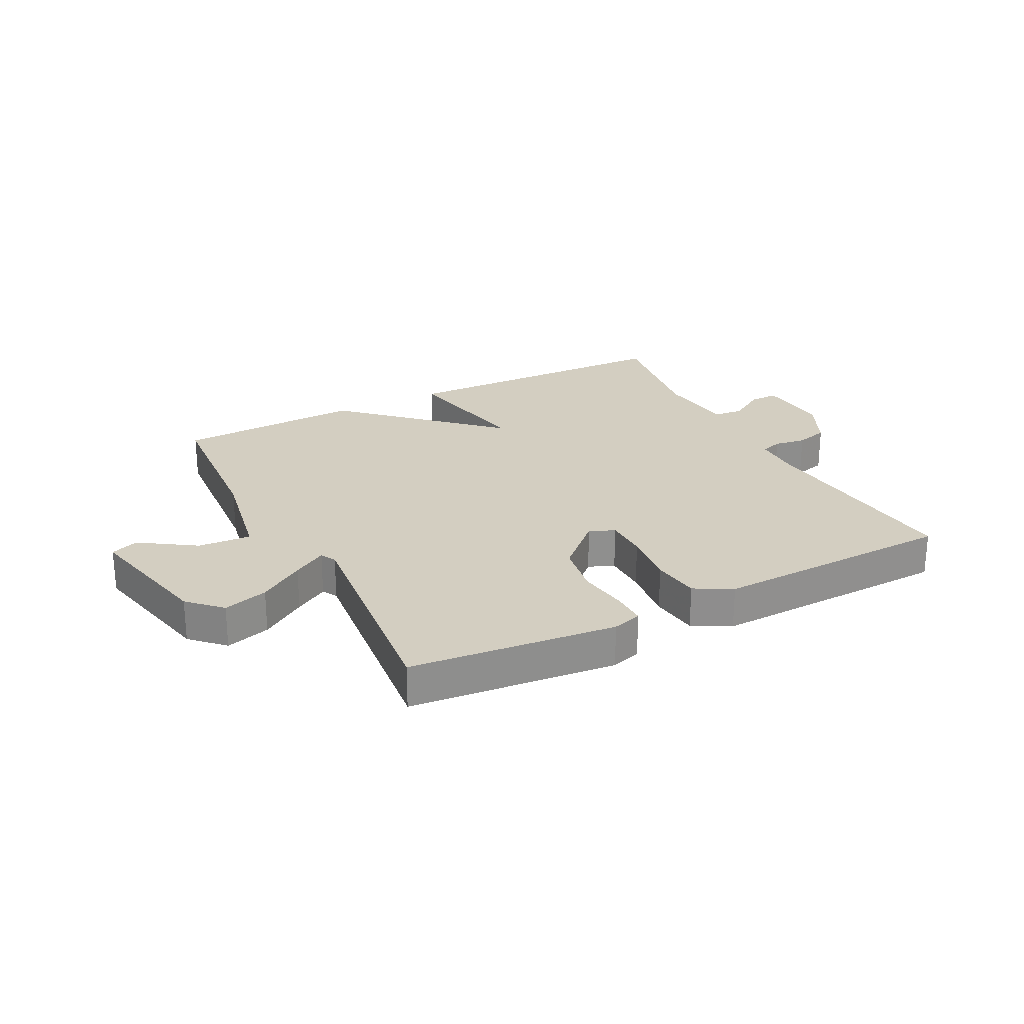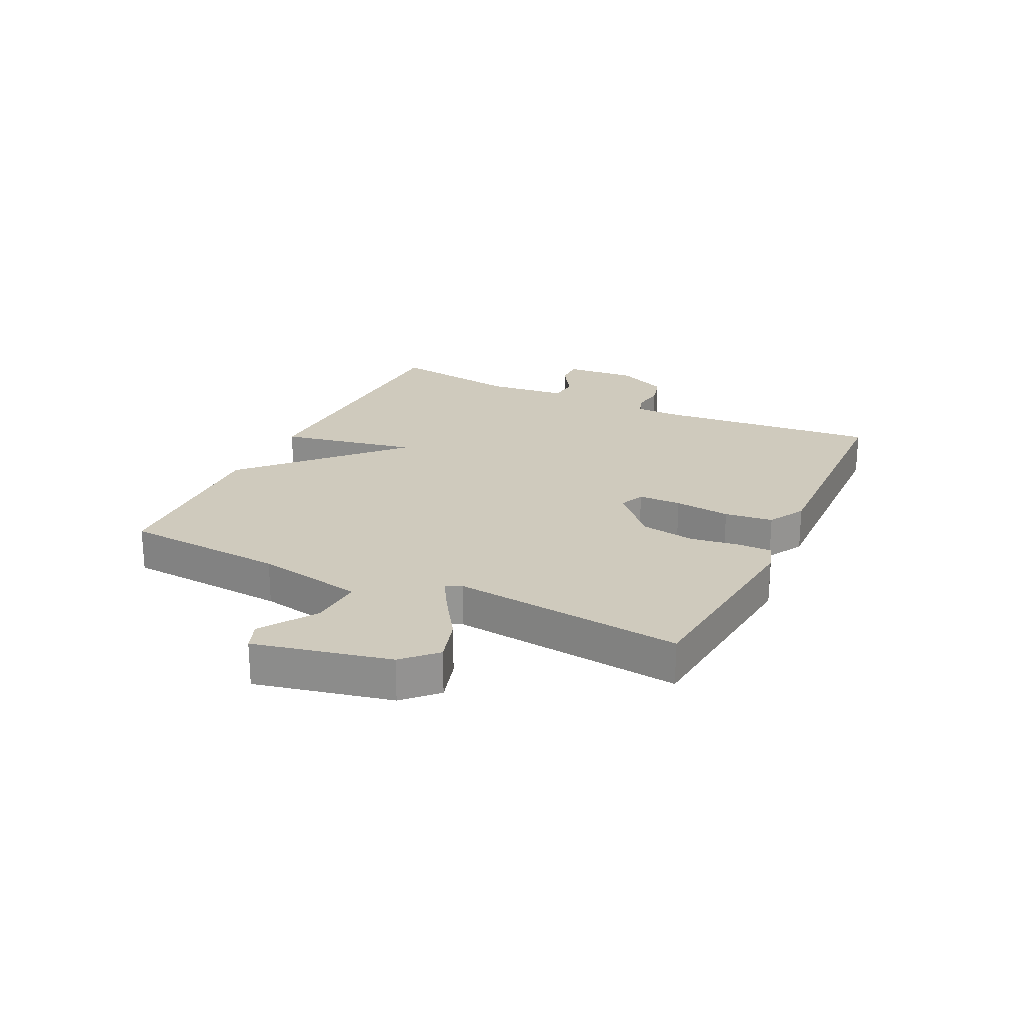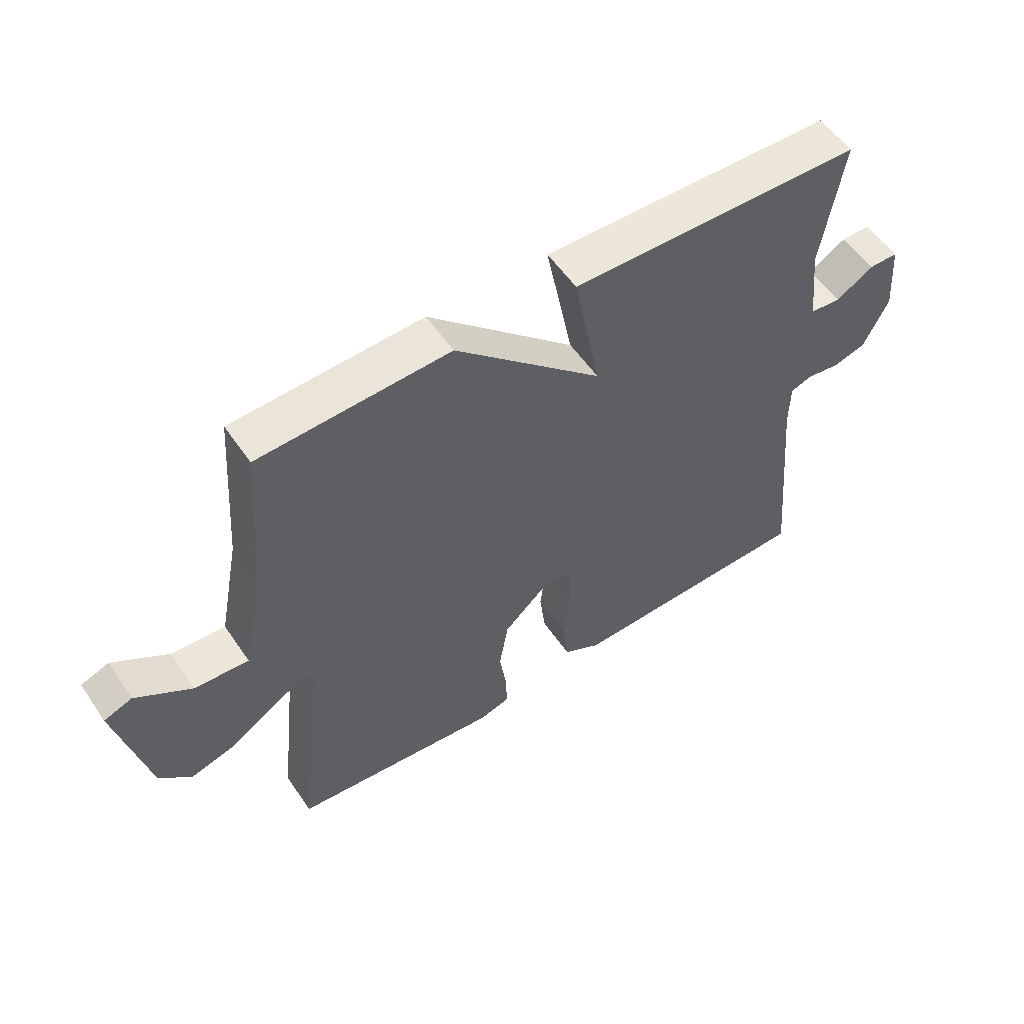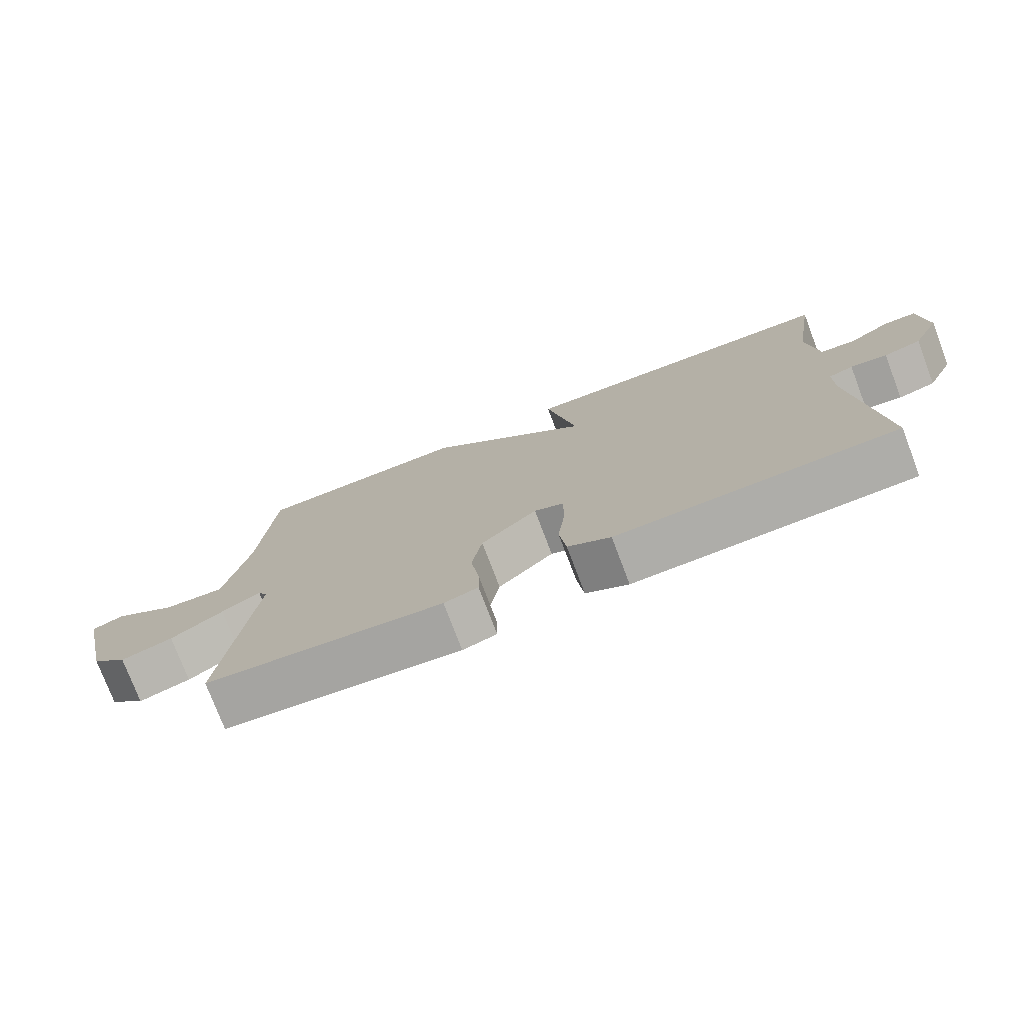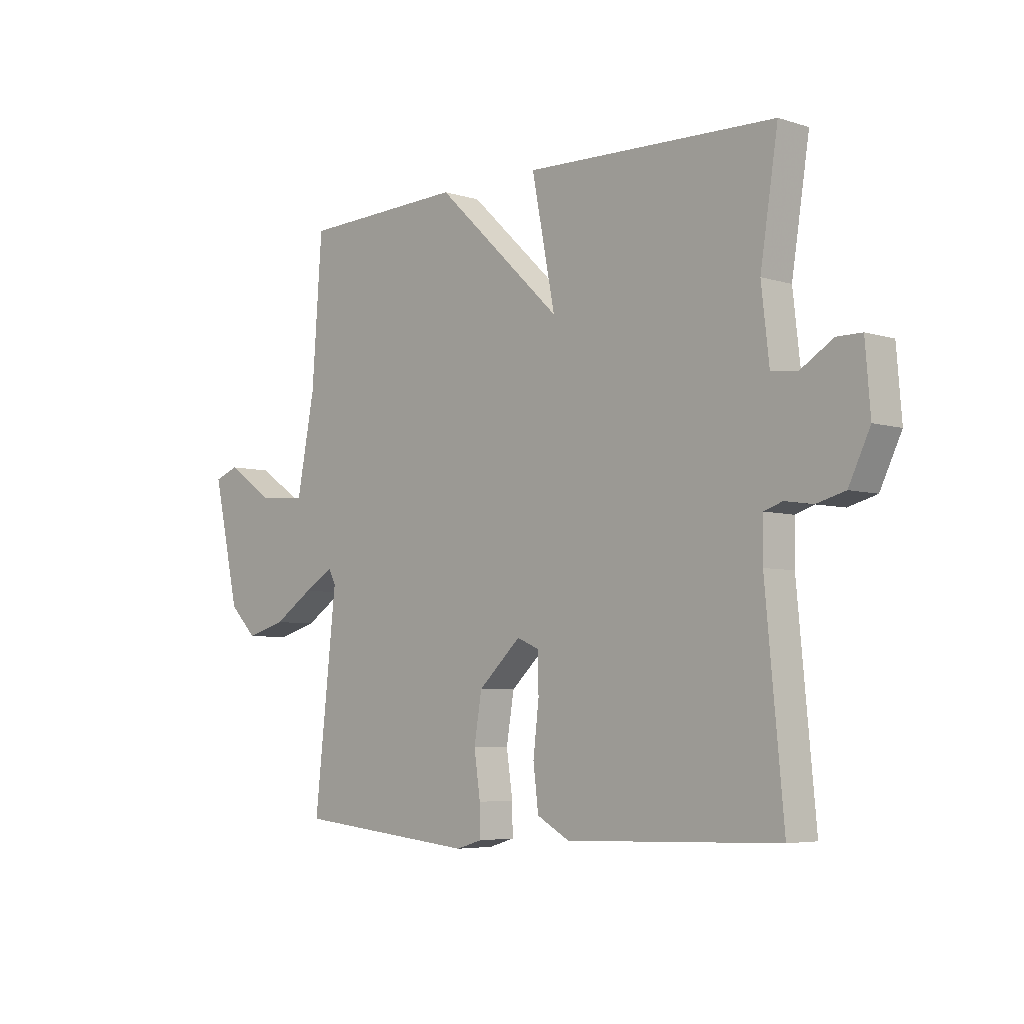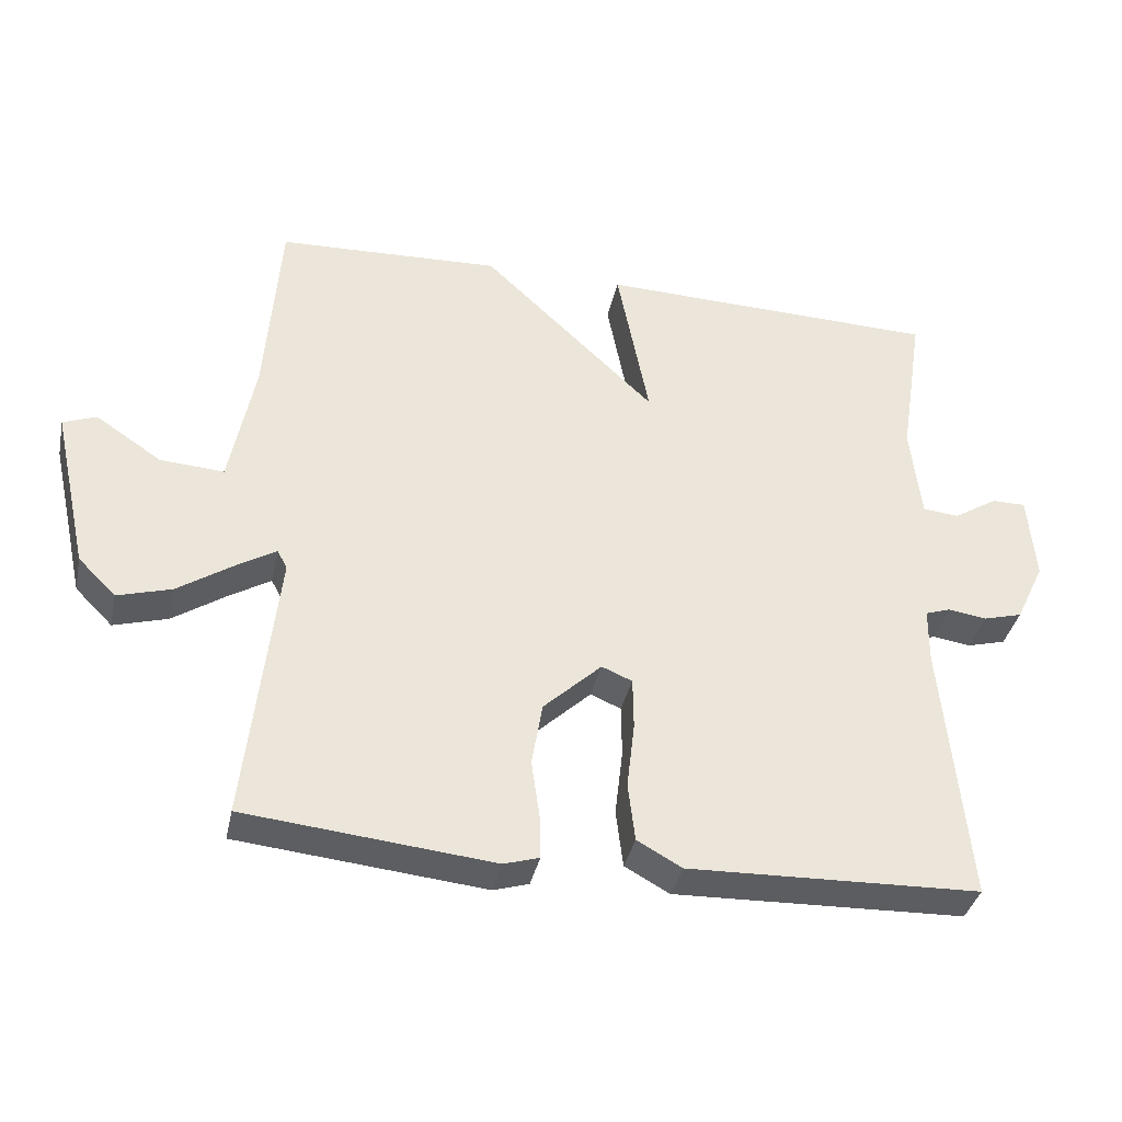
<metadata>
{"format":"obj","ext":"obj","renderer":"f3d","projection":"perspective","resolution":1024,"background":"white","views":[{"elev":25.1,"azim":152.7,"up":"+Y"},{"elev":22.9,"azim":115.7,"up":"+Y"},{"elev":55.7,"azim":146.2,"up":"+Z"},{"elev":-76.3,"azim":-159.2,"up":"+Z"},{"elev":-5.3,"azim":-134.2,"up":"+Z"},{"elev":-36.9,"azim":168.0,"up":"+Z"}]}
</metadata>
<code>
v 0.5 0.07 -0.5
v 0.151 0.07 -0.535
v 0.101 0.07 -0.52
v 0.102 0.07 -0.461
v 0.114 0.07 -0.377
v 0.099 0.07 -0.287
v 0.017 0.07 -0.21
v -0.026 0.07 -0.228
v -0.027 0.07 -0.301
v -0.016 0.07 -0.396
v -0.026 0.07 -0.478
v -0.089 0.07 -0.513
v -0.5 0.07 -0.5
v -0.465 0.07 -0.126
v -0.466 0.07 -0.048
v -0.502 0.07 -0.036
v -0.556 0.07 -0.044
v -0.611 0.07 -0.029
v -0.652 0.07 0.057
v -0.642 0.07 0.18
v -0.594 0.07 0.18
v -0.532 0.07 0.141
v -0.481 0.07 0.146
v -0.466 0.07 0.28
v -0.5 0.07 0.5
v -0.016 0.07 0.513
v -0.061 0.07 0.281
v 0.184 0.07 0.513
v 0.5 0.07 0.5
v 0.52 0.07 0.225
v 0.555 0.07 0.043
v 0.645 0.07 0.049
v 0.738 0.07 0.111
v 0.785 0.07 0.093
v 0.734 0.07 -0.137
v 0.681 0.07 -0.19
v 0.605 0.07 -0.168
v 0.528 0.07 -0.117
v 0.471 0.07 -0.083
v 0.457 0.07 -0.109
v 0.5 0 -0.5
v 0.151 0 -0.535
v 0.101 0 -0.52
v 0.102 0 -0.461
v 0.114 0 -0.377
v 0.099 0 -0.287
v 0.017 0 -0.21
v -0.026 0 -0.228
v -0.027 0 -0.301
v -0.016 0 -0.396
v -0.026 0 -0.478
v -0.089 0 -0.513
v -0.5 0 -0.5
v -0.465 0 -0.126
v -0.466 0 -0.048
v -0.502 0 -0.036
v -0.556 0 -0.044
v -0.611 0 -0.029
v -0.652 0 0.057
v -0.642 0 0.18
v -0.594 0 0.18
v -0.532 0 0.141
v -0.481 0 0.146
v -0.466 0 0.28
v -0.5 0 0.5
v -0.016 0 0.513
v -0.061 0 0.281
v 0.184 0 0.513
v 0.5 0 0.5
v 0.52 0 0.225
v 0.555 0 0.043
v 0.645 0 0.049
v 0.738 0 0.111
v 0.785 0 0.093
v 0.734 0 -0.137
v 0.681 0 -0.19
v 0.605 0 -0.168
v 0.528 0 -0.117
v 0.471 0 -0.083
v 0.457 0 -0.109
f 36 37 38
f 35 36 38
f 34 35 38
f 33 34 38
f 32 33 38
f 31 32 38 39
f 30 31 39
f 30 39 40
f 29 30 40
f 28 29 40
f 27 28 40
f 24 25 26 27
f 27 40 1
f 24 27 1
f 23 24 1
f 20 21 22
f 19 20 22
f 18 19 22
f 17 18 22
f 16 17 22
f 15 16 22 23
f 12 13 14
f 11 12 14
f 10 11 14
f 9 10 14
f 8 9 14 15
f 7 8 15 23
f 3 4 5
f 2 3 5
f 1 2 5
f 1 5 6
f 7 23 1
f 1 6 7
f 78 77 76
f 78 76 75
f 78 75 74
f 78 74 73
f 78 73 72
f 79 78 72 71
f 79 71 70
f 80 79 70
f 80 70 69
f 80 69 68
f 80 68 67
f 67 66 65 64
f 41 80 67
f 41 67 64
f 41 64 63
f 62 61 60
f 62 60 59
f 62 59 58
f 62 58 57
f 62 57 56
f 63 62 56 55
f 54 53 52
f 54 52 51
f 54 51 50
f 54 50 49
f 55 54 49 48
f 63 55 48 47
f 45 44 43
f 45 43 42
f 45 42 41
f 46 45 41
f 41 63 47
f 47 46 41
f 1 41 42 2
f 2 42 43 3
f 3 43 44 4
f 4 44 45 5
f 5 45 46 6
f 6 46 47 7
f 7 47 48 8
f 8 48 49 9
f 9 49 50 10
f 10 50 51 11
f 11 51 52 12
f 12 52 53 13
f 13 53 54 14
f 14 54 55 15
f 15 55 56 16
f 16 56 57 17
f 17 57 58 18
f 18 58 59 19
f 19 59 60 20
f 20 60 61 21
f 21 61 62 22
f 22 62 63 23
f 23 63 64 24
f 24 64 65 25
f 25 65 66 26
f 26 66 67 27
f 27 67 68 28
f 28 68 69 29
f 29 69 70 30
f 30 70 71 31
f 31 71 72 32
f 32 72 73 33
f 33 73 74 34
f 34 74 75 35
f 35 75 76 36
f 36 76 77 37
f 37 77 78 38
f 38 78 79 39
f 39 79 80 40
f 40 80 41 1

</code>
